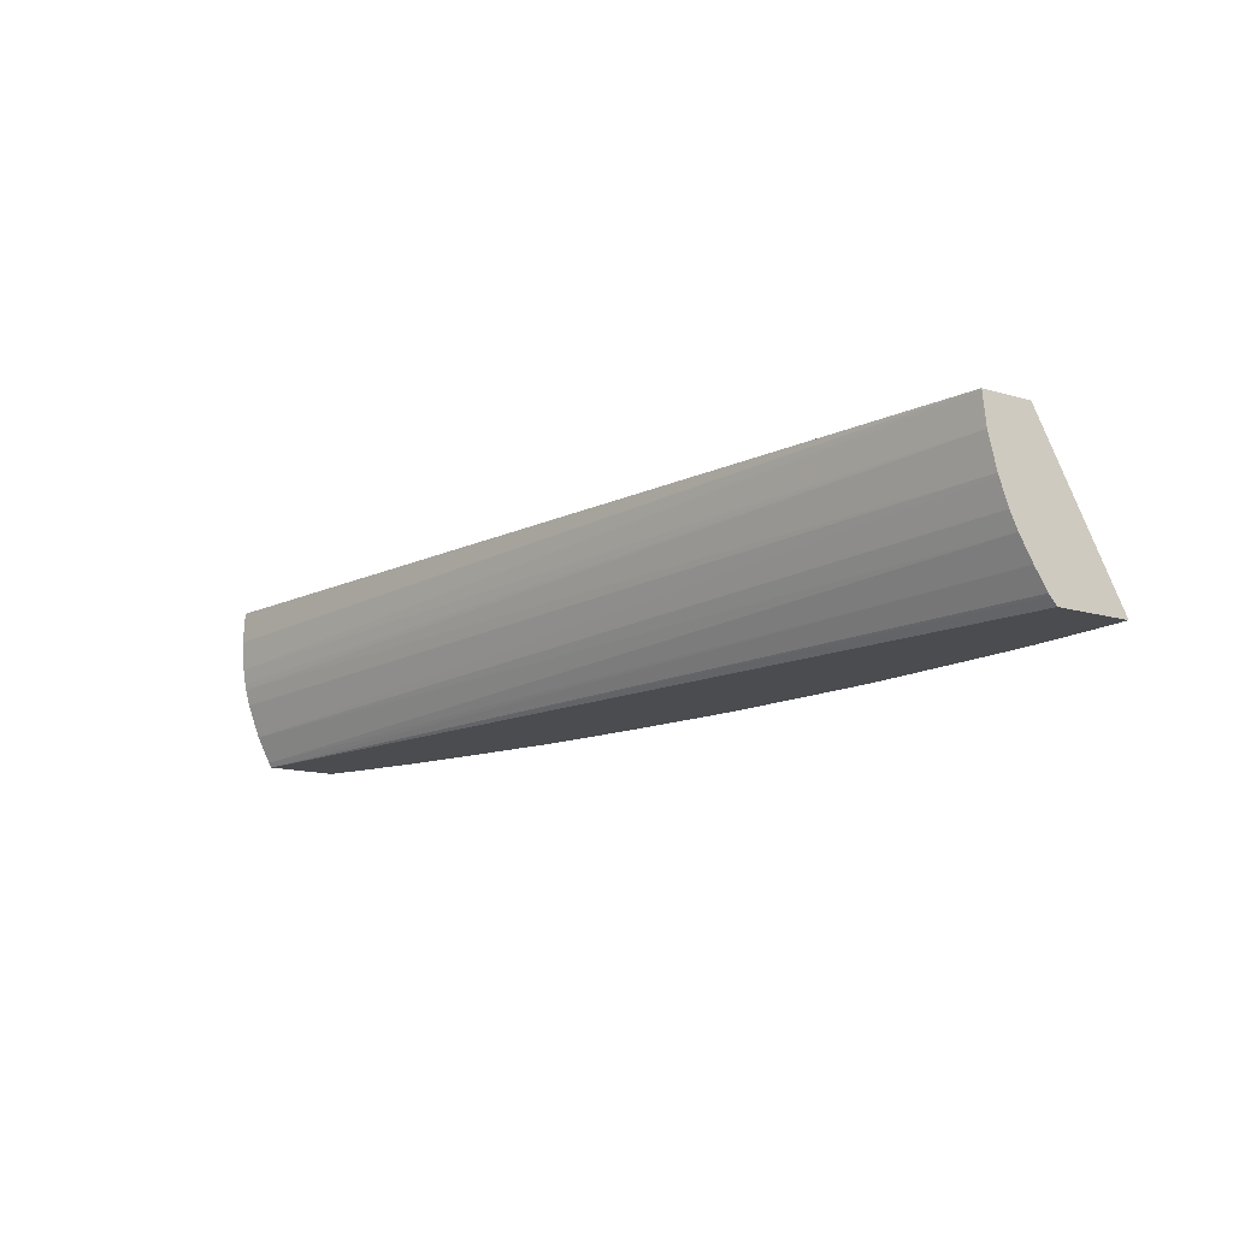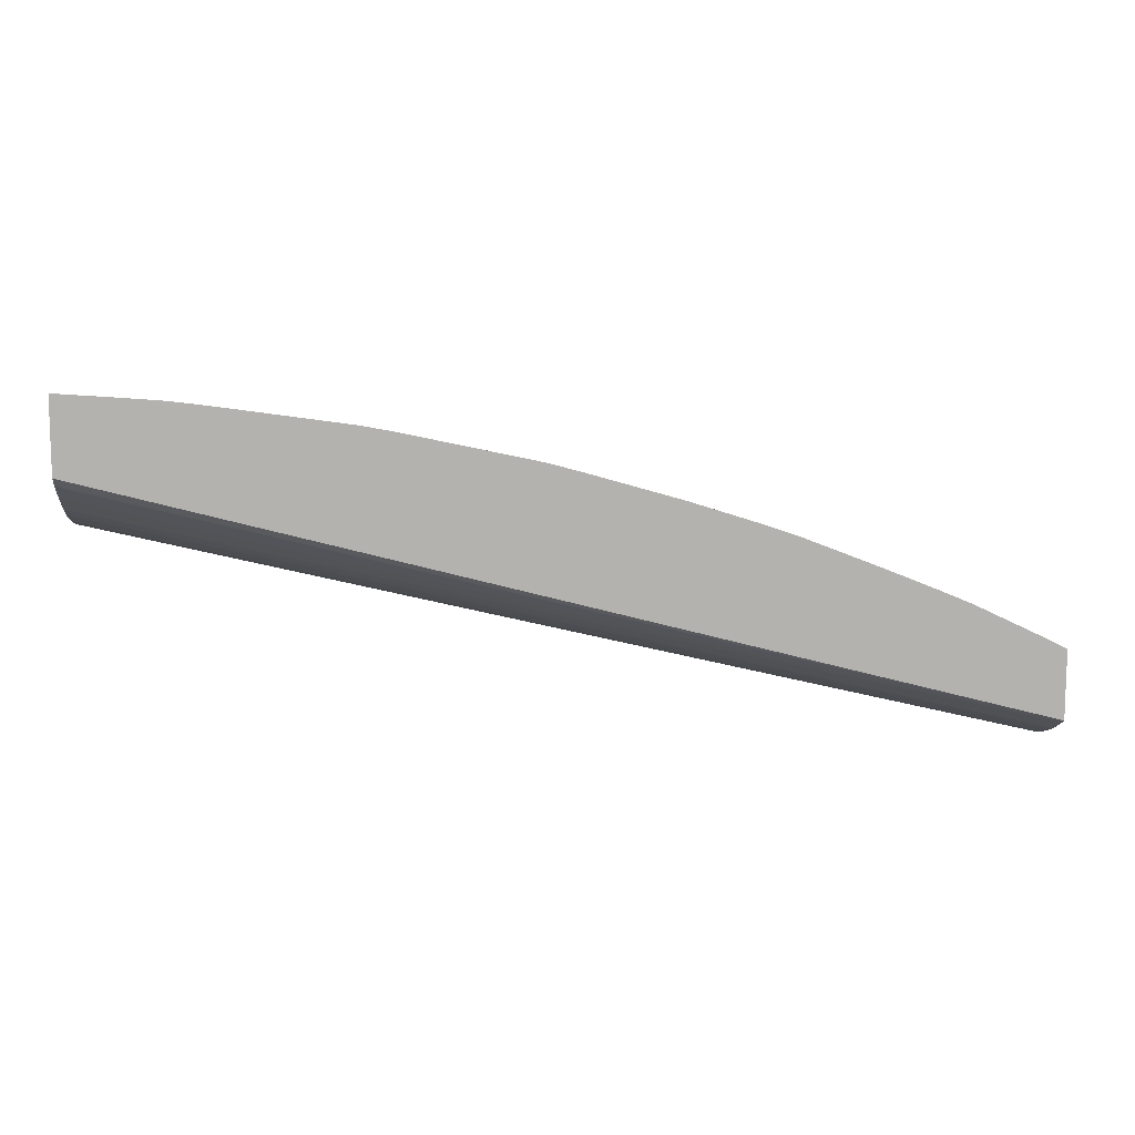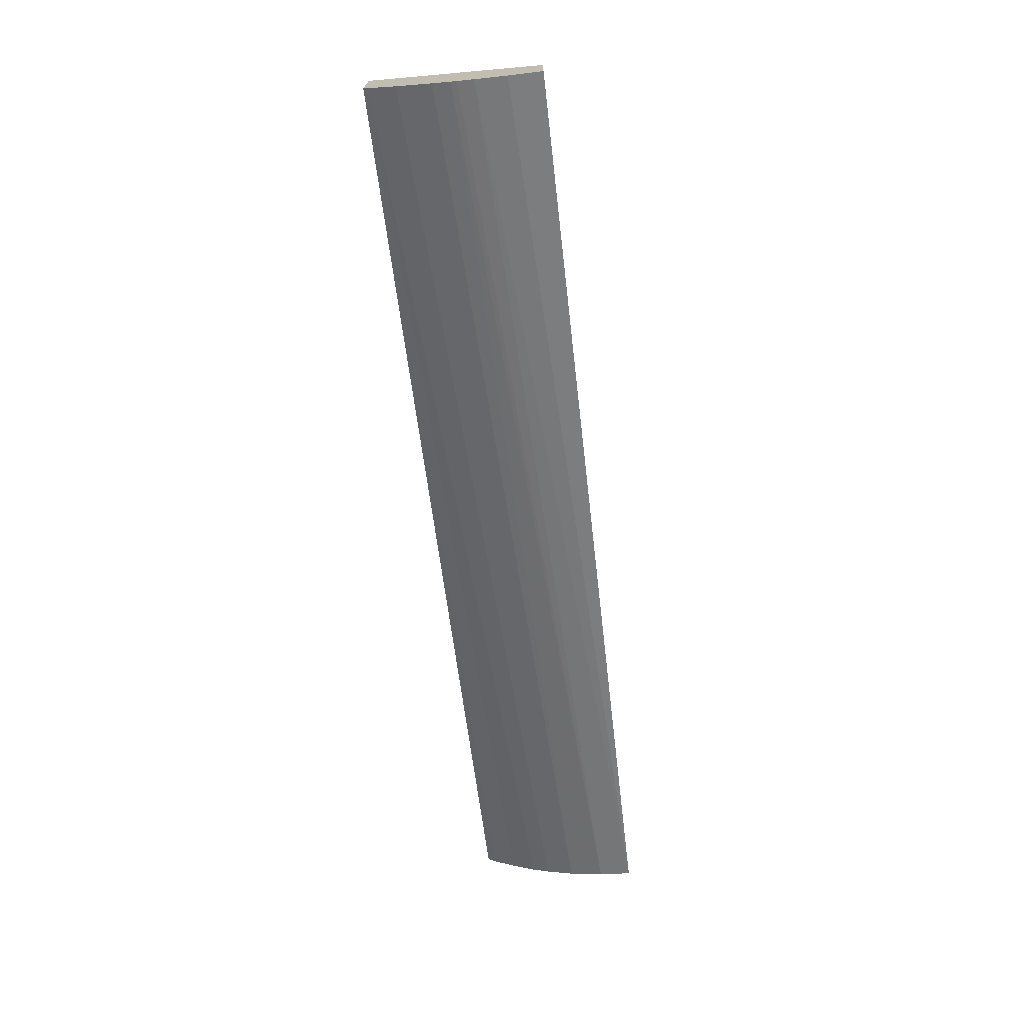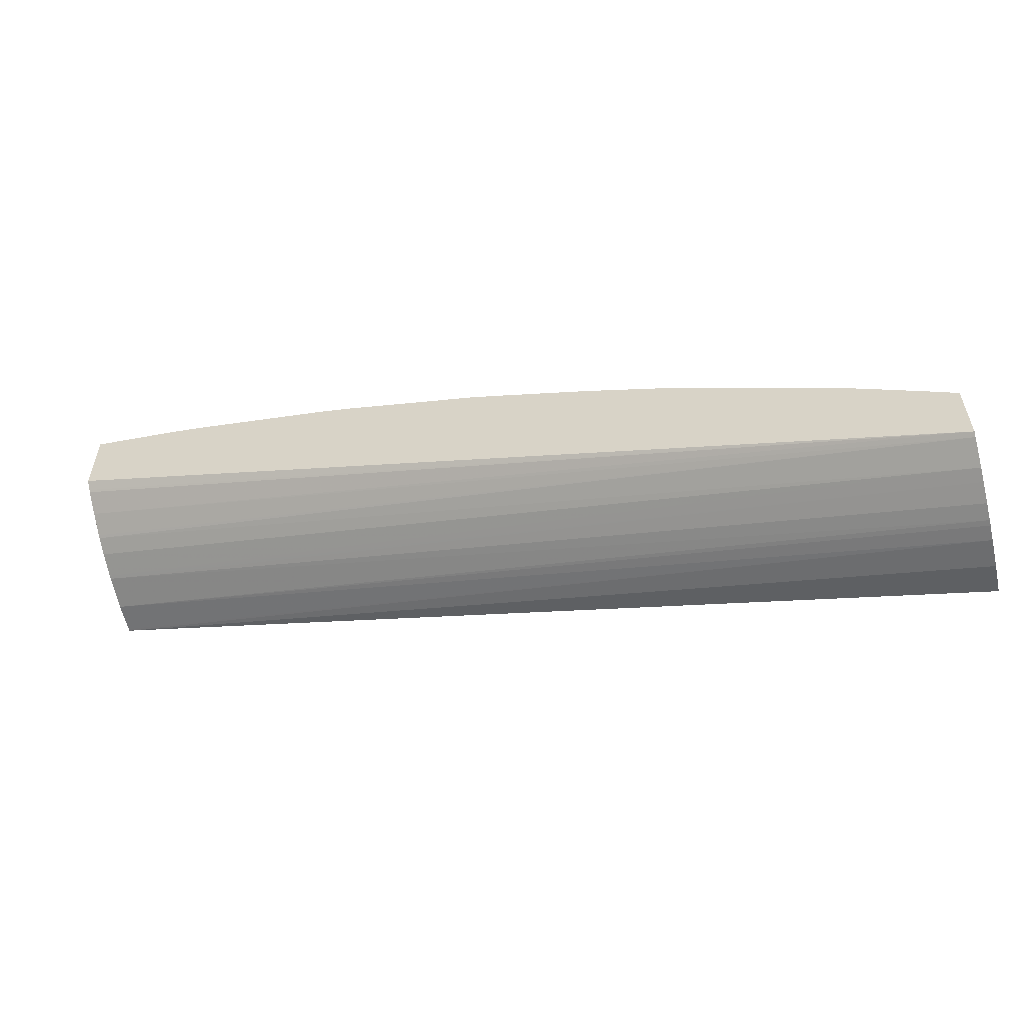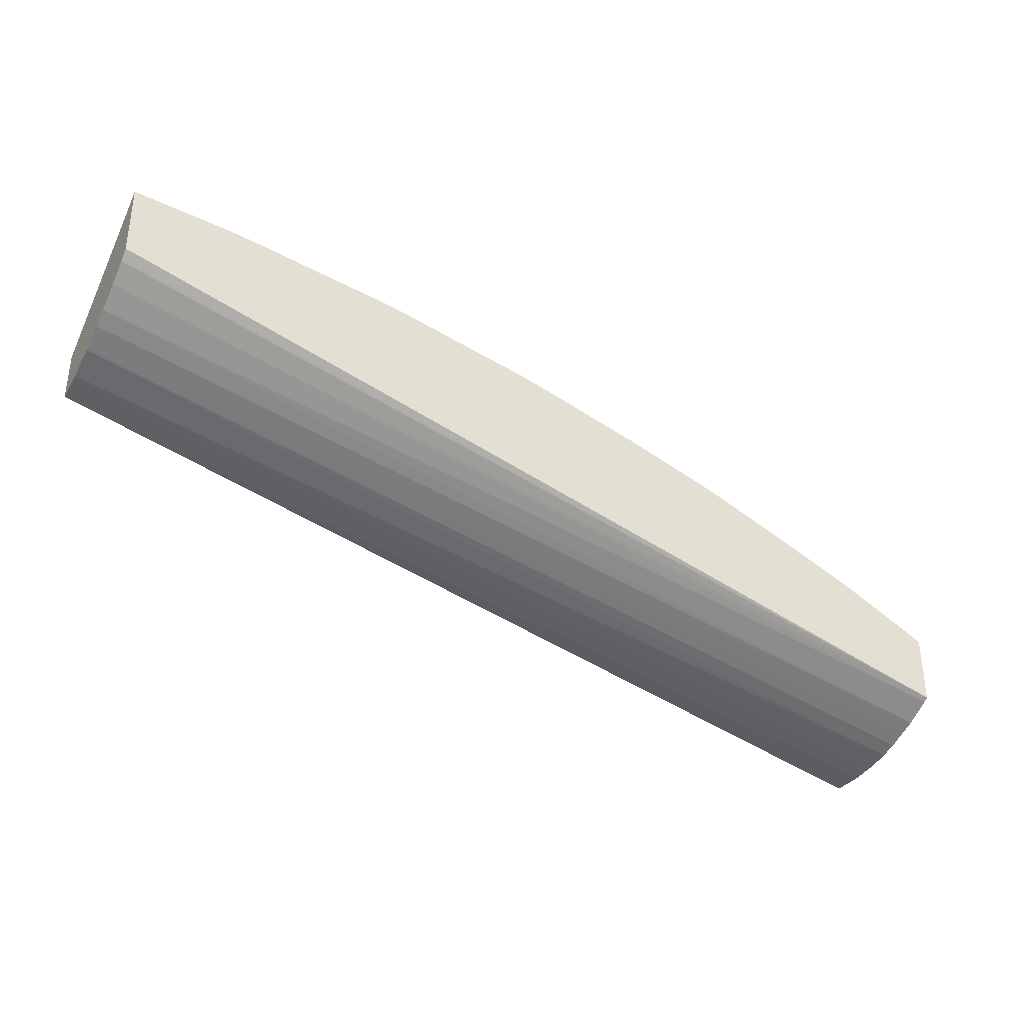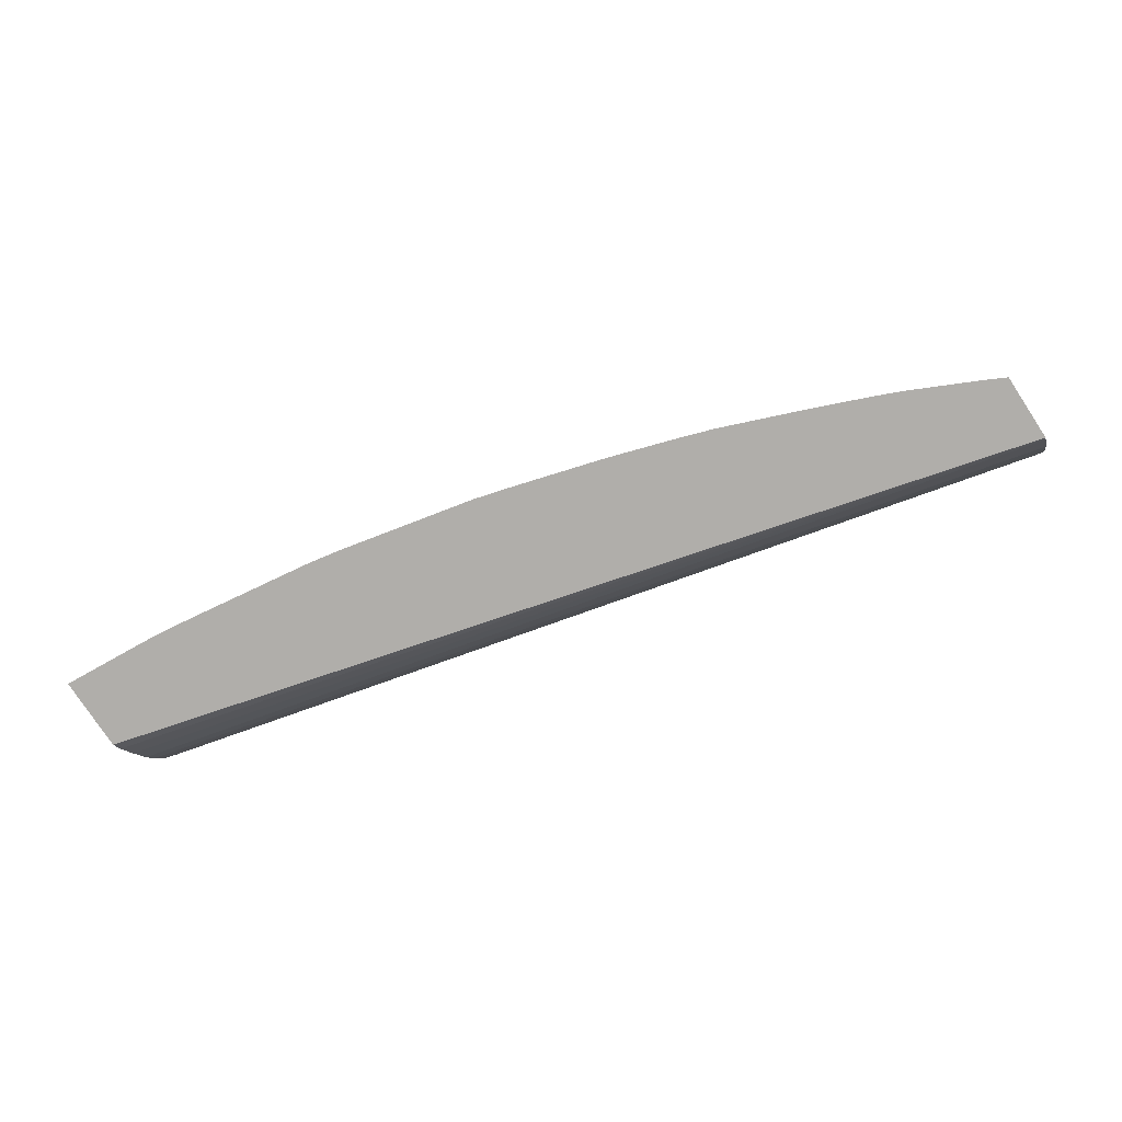
<metadata>
{"format":"obj","ext":"obj","renderer":"f3d","projection":"perspective","resolution":1024,"background":"white","views":[{"elev":-14.8,"azim":-122.2,"up":"+Y"},{"elev":10.7,"azim":-5.3,"up":"+Z"},{"elev":-71.3,"azim":96.6,"up":"+Z"},{"elev":-55.3,"azim":13.6,"up":"+Z"},{"elev":-34.8,"azim":-28.4,"up":"+Z"},{"elev":-77.9,"azim":33.4,"up":"+Y"}]}
</metadata>
<code>
v 2.71 0.3183 1.299
v 2.71 0.3333 1.3
v 2.71 0.2982 1.3
v 2.079 0.3401 1.445
v 2.71 0.3401 1.3
v 2.71 0.2875 1.302
v 2.079 0.3183 1.448
v 2.079 0.3386 1.446
v 2.079 0.3401 1.48
v 2.71 0.3401 1.34
v 2.71 0.2838 1.303
v 2.079 0.2954 1.454
v 2.079 0.229 1.542
v 2.098 0.3401 1.48
v 2.694 0.229 1.38
v 2.71 0.229 1.372
v 2.697 0.3401 1.345
v 2.648 0.229 1.402
v 2.71 0.2778 1.305
v 2.079 0.2932 1.455
v 2.71 0.2724 1.306
v 2.71 0.2589 1.311
v 2.122 0.3401 1.479
v 2.121 0.3401 1.479
v 2.079 0.229 1.491
v 2.106 0.229 1.54
v 2.166 0.3401 1.477
v 2.145 0.3401 1.478
v 2.71 0.229 1.325
v 2.686 0.3401 1.35
v 2.627 0.229 1.411
v 2.079 0.277 1.461
v 2.71 0.2499 1.314
v 2.079 0.2342 1.486
v 2.122 0.229 1.539
v 2.189 0.3401 1.475
v 2.144 0.229 1.537
v 2.71 0.2321 1.323
v 2.079 0.2356 1.485
v 2.079 0.2495 1.476
v 2.671 0.3401 1.356
v 2.624 0.3401 1.376
v 2.604 0.229 1.421
v 2.079 0.2757 1.461
v 2.079 0.2655 1.466
v 2.191 0.3401 1.475
v 2.158 0.229 1.535
v 2.259 0.3401 1.469
v 2.258 0.3401 1.469
v 2.235 0.3401 1.471
v 2.079 0.2637 1.467
v 2.604 0.3401 1.384
v 2.533 0.229 1.449
v 2.583 0.229 1.429
v 2.168 0.229 1.534
v 2.28 0.3401 1.466
v 2.183 0.229 1.532
v 2.602 0.3401 1.384
v 2.512 0.229 1.456
v 2.281 0.3401 1.466
v 2.259 0.229 1.521
v 2.261 0.229 1.521
v 2.56 0.3401 1.398
v 2.501 0.3401 1.418
v 2.511 0.229 1.456
v 2.351 0.3401 1.454
v 2.282 0.229 1.517
v 2.374 0.3401 1.45
v 2.373 0.3401 1.45
v 2.489 0.3401 1.422
v 2.375 0.229 1.497
v 2.397 0.229 1.491
v 2.412 0.229 1.486
v 2.42 0.229 1.484
v 2.463 0.229 1.471
v 2.397 0.3401 1.445
v 2.488 0.3401 1.422
v 2.465 0.3401 1.428
f 1 2 5
f 1 5 10
f 1 10 16
f 1 16 29
f 1 29 38
f 1 38 33
f 1 33 22
f 1 22 21
f 1 21 19
f 1 19 11
f 1 11 6
f 1 6 3
f 1 3 4
f 1 4 2
f 2 4 5
f 3 6 7
f 3 7 8
f 3 8 4
f 4 8 7
f 4 7 12
f 4 12 20
f 4 20 32
f 4 32 44
f 4 44 45
f 4 45 51
f 4 51 40
f 4 40 39
f 4 39 34
f 4 34 25
f 4 25 13
f 4 13 9
f 4 9 14
f 4 14 24
f 4 24 23
f 4 23 28
f 4 28 27
f 4 27 36
f 4 36 46
f 4 46 50
f 4 50 49
f 4 49 48
f 4 48 56
f 4 56 60
f 4 60 66
f 4 66 69
f 4 69 68
f 4 68 76
f 4 76 78
f 4 78 77
f 4 77 70
f 4 70 64
f 4 64 63
f 4 63 58
f 4 58 52
f 4 52 42
f 4 42 41
f 4 41 30
f 4 30 17
f 4 17 10
f 4 10 5
f 6 11 7
f 7 11 12
f 9 13 14
f 10 15 16
f 10 17 18
f 10 18 15
f 11 19 12
f 12 19 21
f 12 21 22
f 12 22 20
f 13 23 24
f 13 24 14
f 13 25 29
f 13 29 16
f 13 16 15
f 13 15 18
f 13 18 31
f 13 31 43
f 13 43 54
f 13 54 53
f 13 53 59
f 13 59 65
f 13 65 75
f 13 75 74
f 13 74 73
f 13 73 72
f 13 72 71
f 13 71 67
f 13 67 62
f 13 62 61
f 13 61 57
f 13 57 55
f 13 55 47
f 13 47 37
f 13 37 35
f 13 35 26
f 13 26 27
f 13 27 28
f 13 28 23
f 17 30 18
f 18 30 31
f 20 22 33
f 20 33 32
f 25 34 29
f 26 35 27
f 27 35 37
f 27 37 36
f 29 34 39
f 29 39 40
f 29 40 38
f 30 41 31
f 31 42 43
f 31 41 42
f 32 33 44
f 33 38 45
f 33 45 44
f 36 37 46
f 37 47 48
f 37 48 49
f 37 49 50
f 37 50 46
f 38 40 51
f 38 51 45
f 42 52 53
f 42 53 54
f 42 54 43
f 47 55 48
f 48 55 57
f 48 57 56
f 52 58 53
f 53 58 59
f 56 57 61
f 56 61 62
f 56 62 60
f 58 63 59
f 59 64 65
f 59 63 64
f 60 62 66
f 62 67 68
f 62 68 69
f 62 69 66
f 64 70 71
f 64 71 72
f 64 72 73
f 64 73 74
f 64 74 75
f 64 75 65
f 67 71 76
f 67 76 68
f 70 77 71
f 71 77 78
f 71 78 76

</code>
